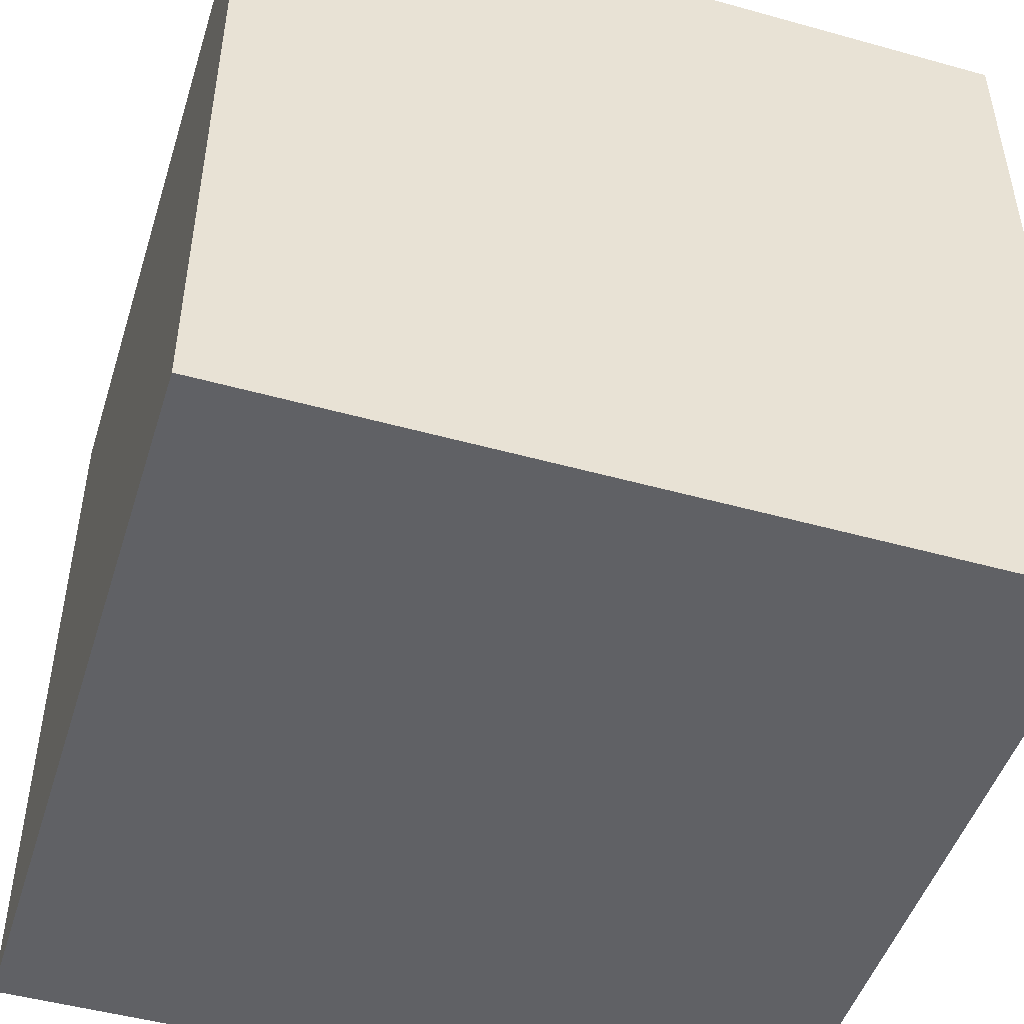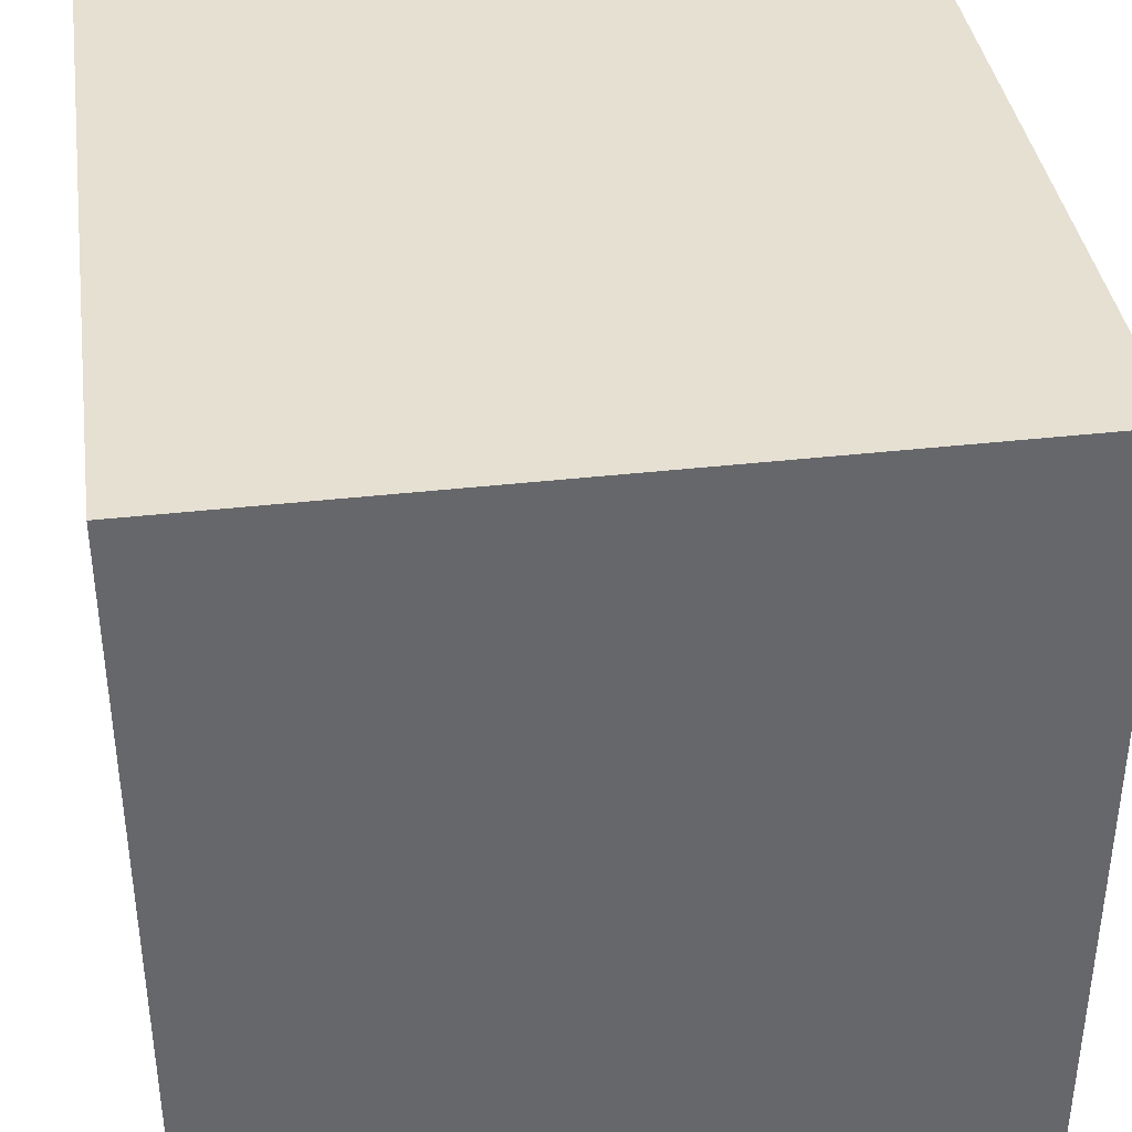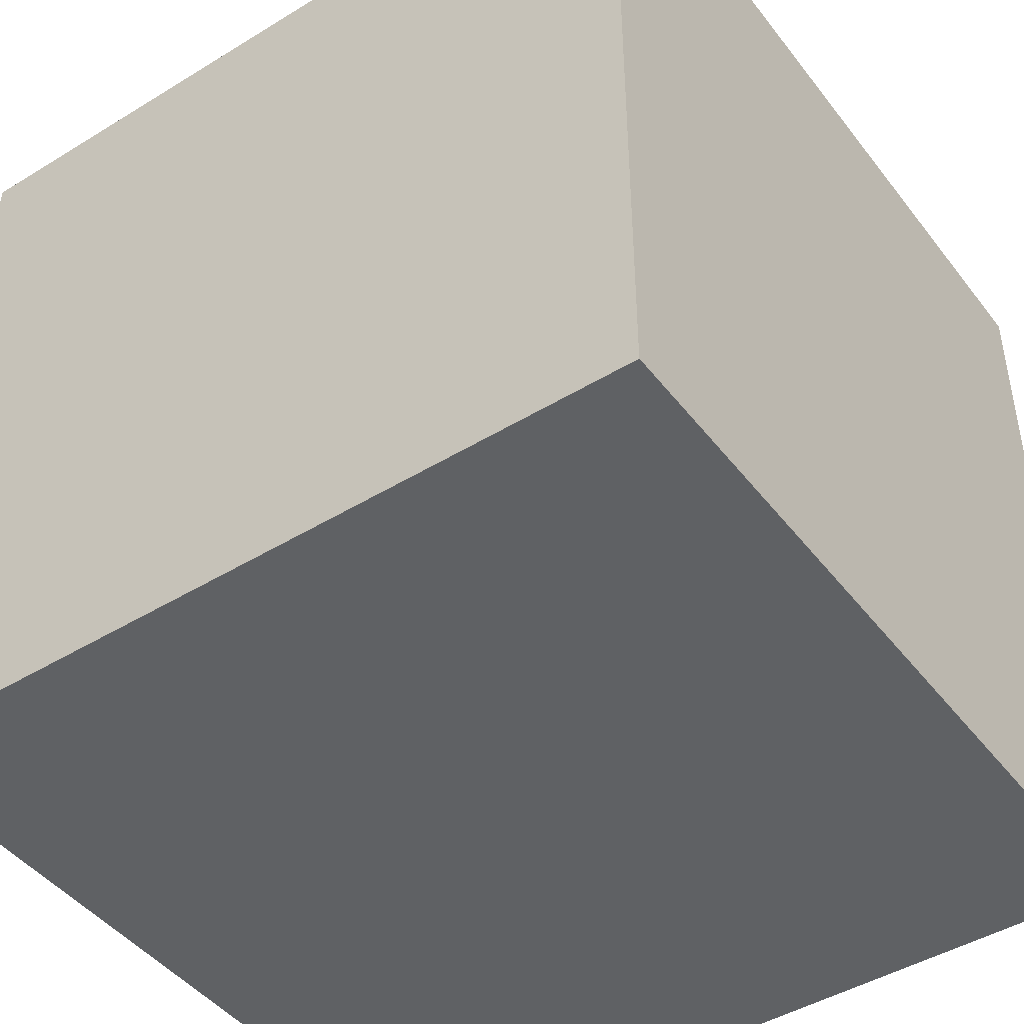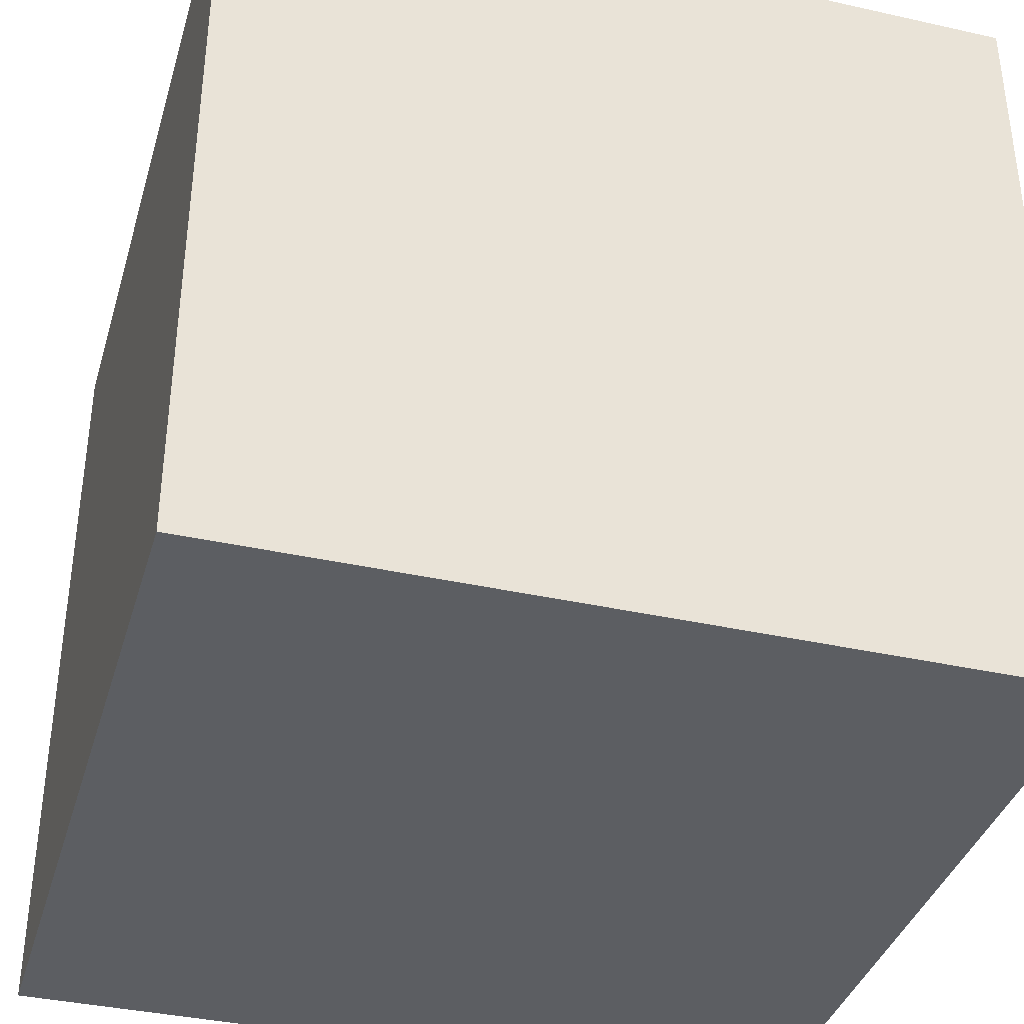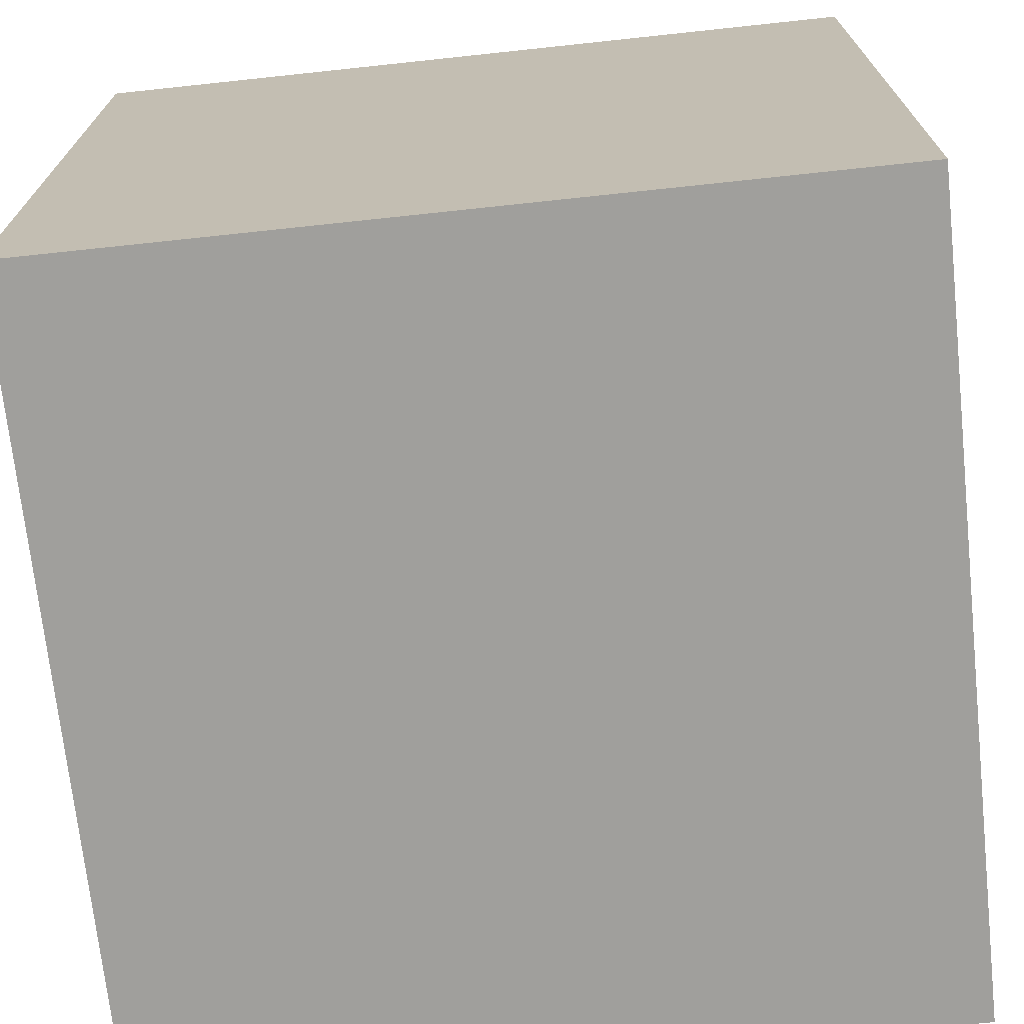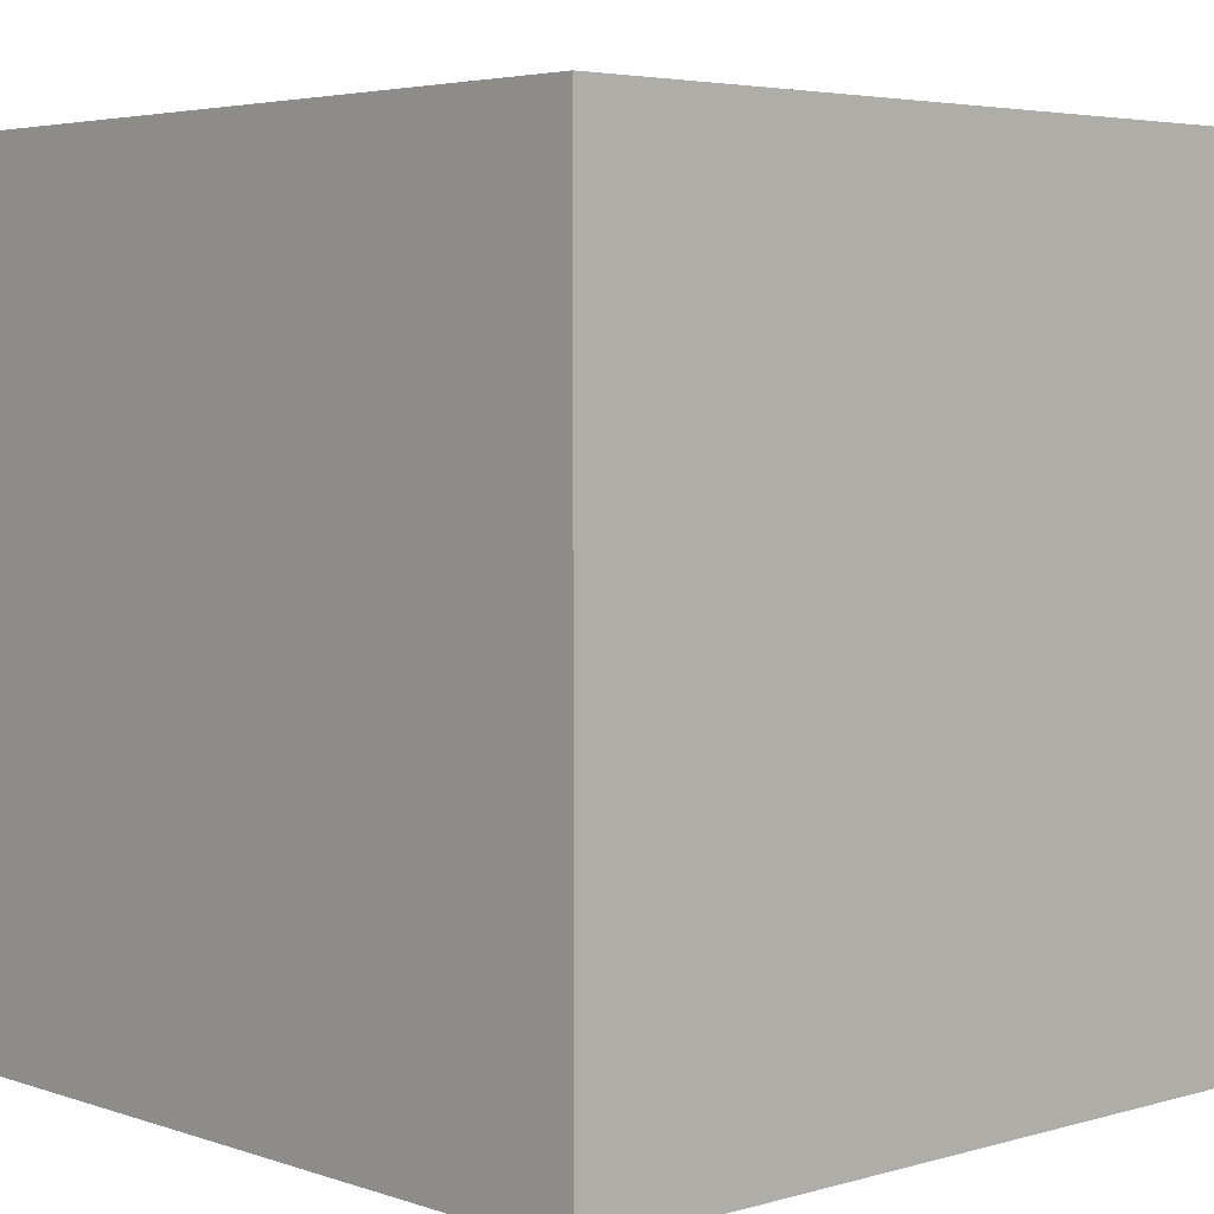
<metadata>
{"format":"obj","ext":"obj","renderer":"f3d","projection":"perspective","resolution":1024,"background":"white","views":[{"elev":-48.3,"azim":162.7,"up":"+Z"},{"elev":38.4,"azim":81.8,"up":"+Y"},{"elev":-45.4,"azim":-54.8,"up":"+Z"},{"elev":-37.6,"azim":-106.0,"up":"+Z"},{"elev":-71.2,"azim":96.1,"up":"+Z"},{"elev":4.3,"azim":137.3,"up":"+Z"}]}
</metadata>
<code>
g polySurface367
v -0.5392 0.878 -0.5046
v -0.5392 1.166 -0.5046
v -0.5392 1.166 -0.2165
v -0.5392 0.878 -0.2165
v -0.2511 0.878 -0.2165
v -0.2511 1.166 -0.2165
v -0.2511 1.166 -0.5046
v -0.2511 0.878 -0.5046
v -0.5392 0.878 -0.5046
v -0.5392 0.878 -0.2165
v -0.2511 0.878 -0.2165
v -0.2511 0.878 -0.5046
v -0.5392 1.166 -0.5046
v -0.5392 0.878 -0.5046
v -0.2511 0.878 -0.5046
v -0.2511 1.166 -0.5046
v -0.5392 1.166 -0.2165
v -0.5392 1.166 -0.5046
v -0.2511 1.166 -0.5046
v -0.2511 1.166 -0.2165
v -0.5392 0.878 -0.2165
v -0.5392 1.166 -0.2165
v -0.2511 1.166 -0.2165
v -0.2511 0.878 -0.2165
g polySurface367_0
f 3 2 1
f 4 3 1
f 7 6 5
f 8 7 5
f 11 10 9
f 12 11 9
f 15 14 13
f 16 15 13
f 19 18 17
f 20 19 17
f 23 22 21
f 24 23 21

</code>
